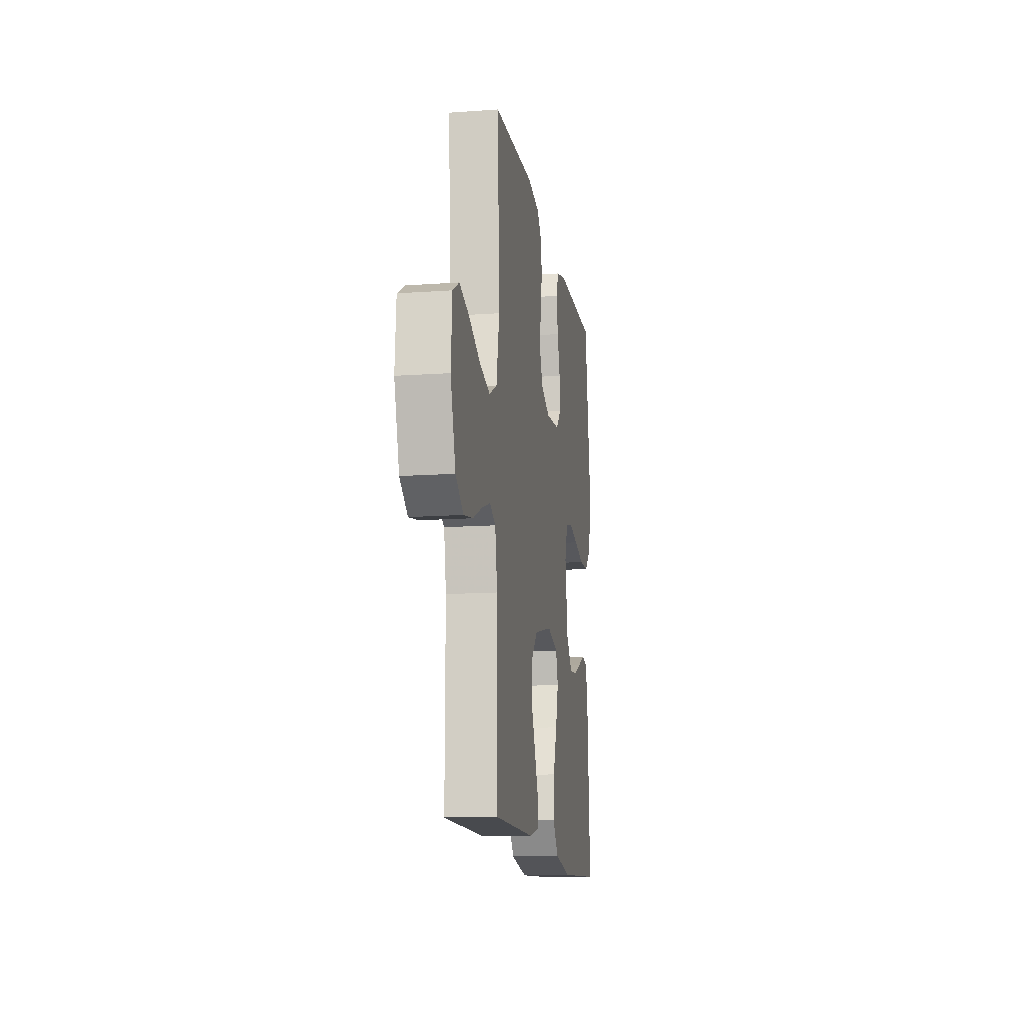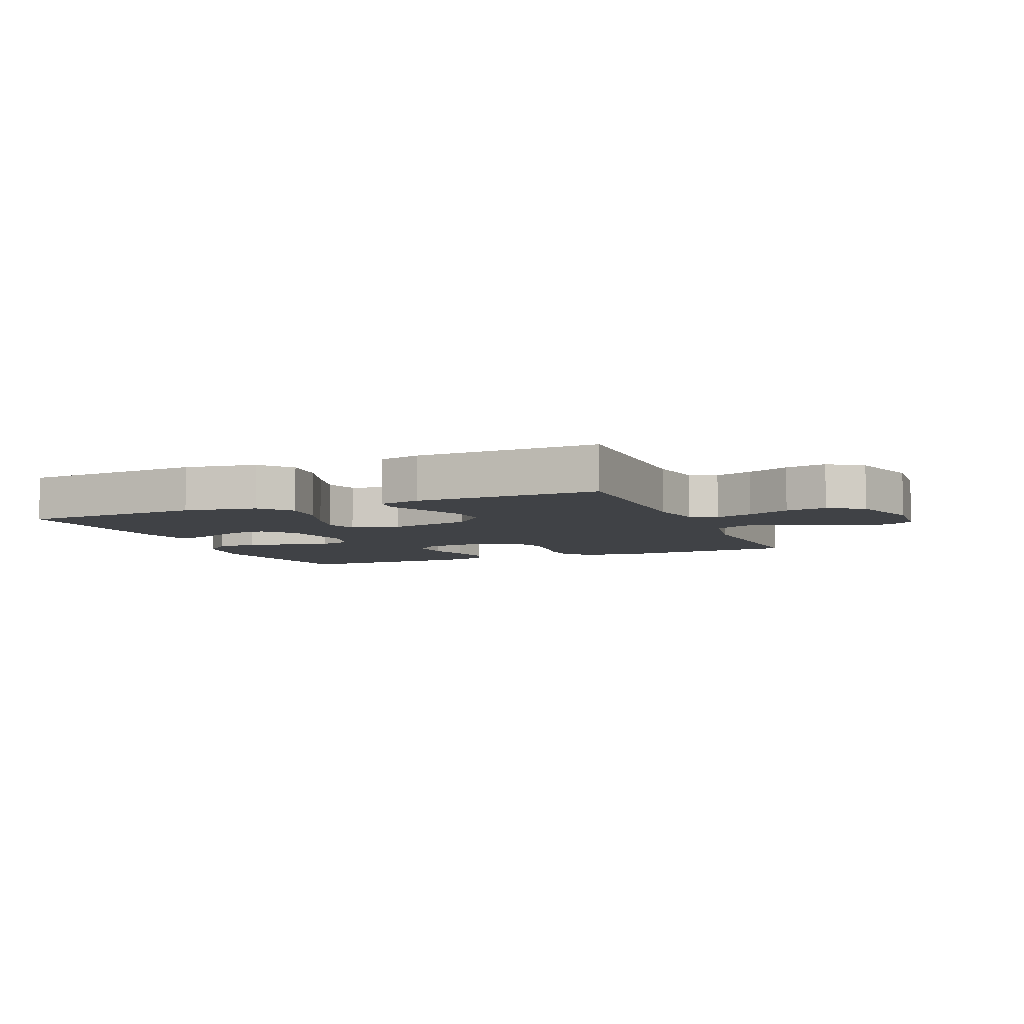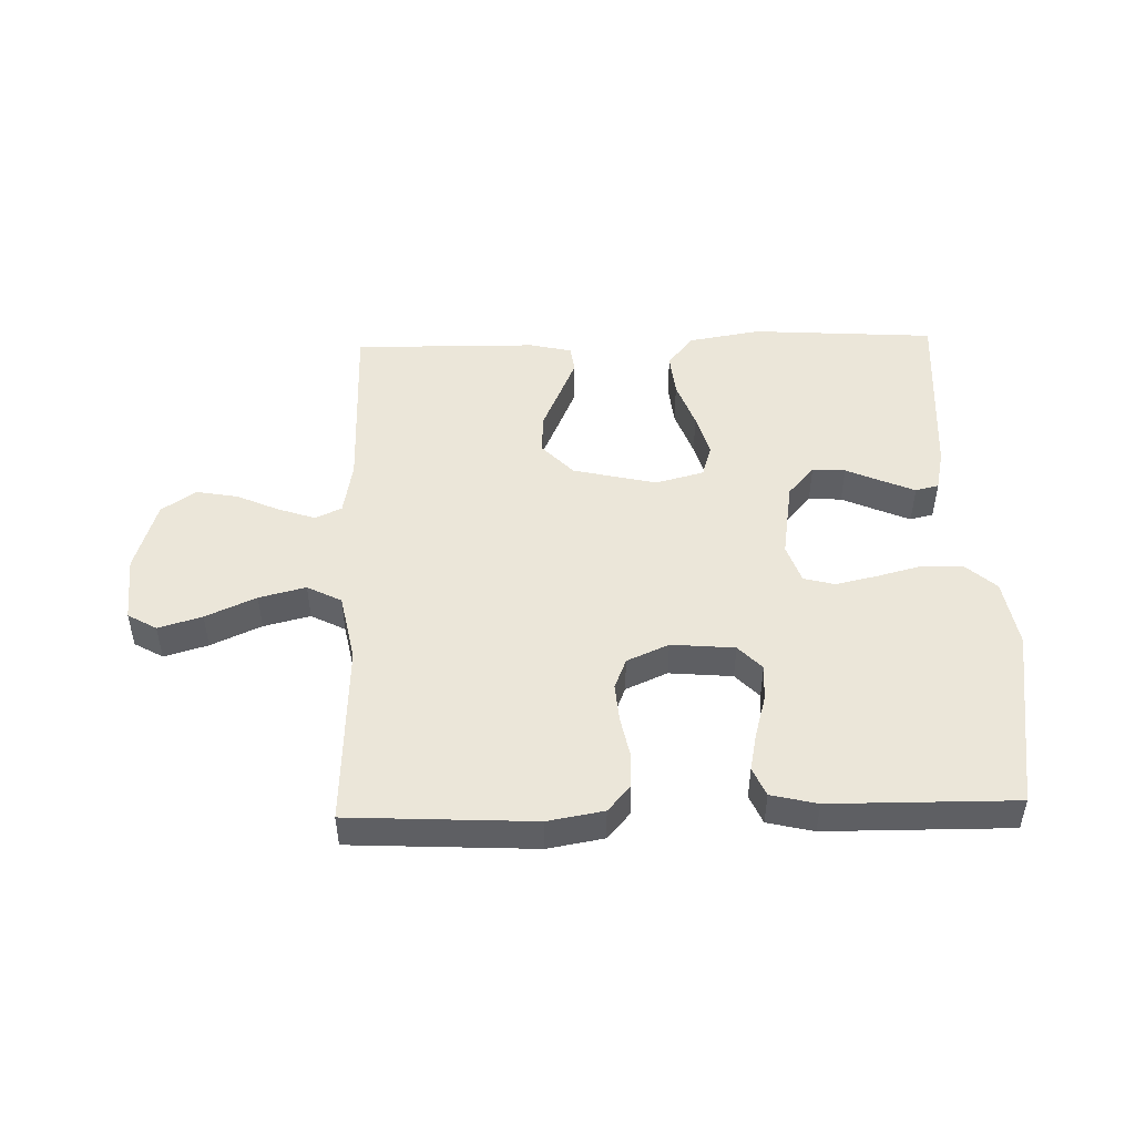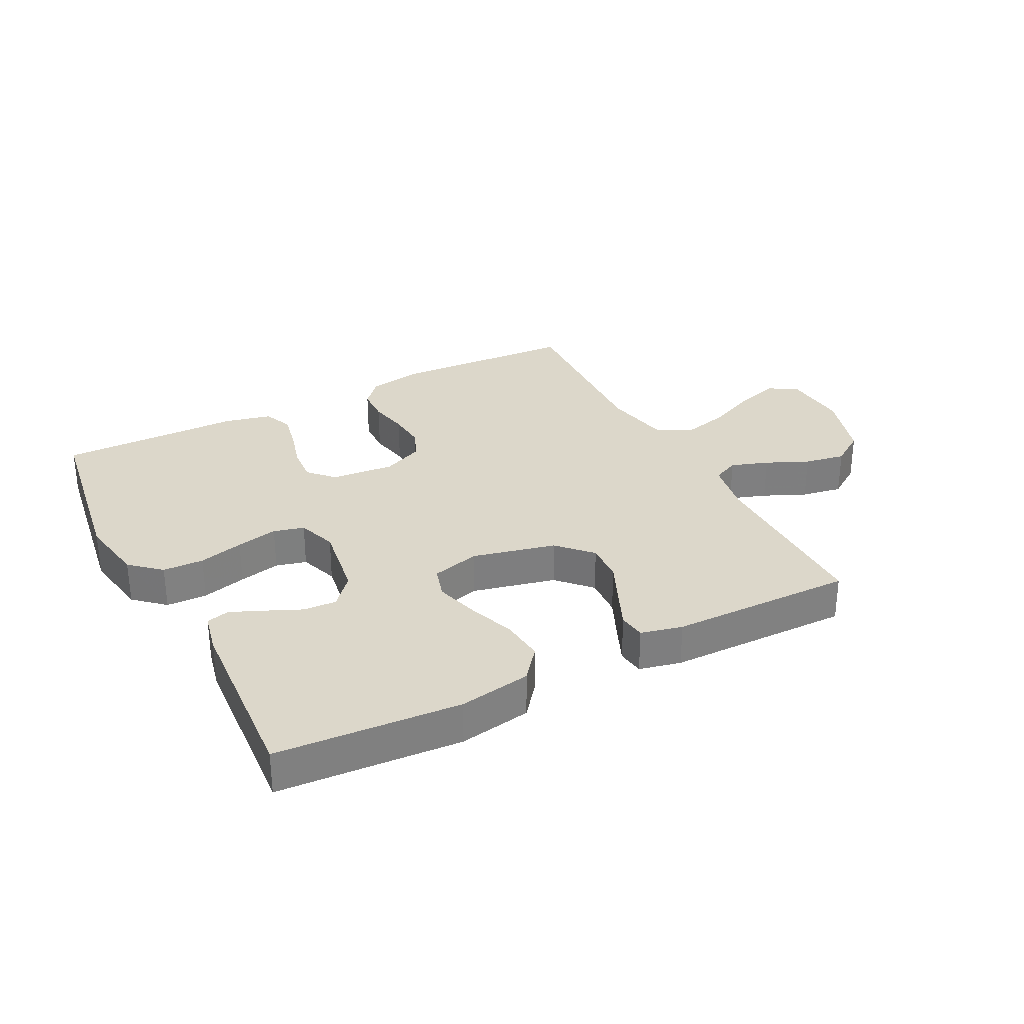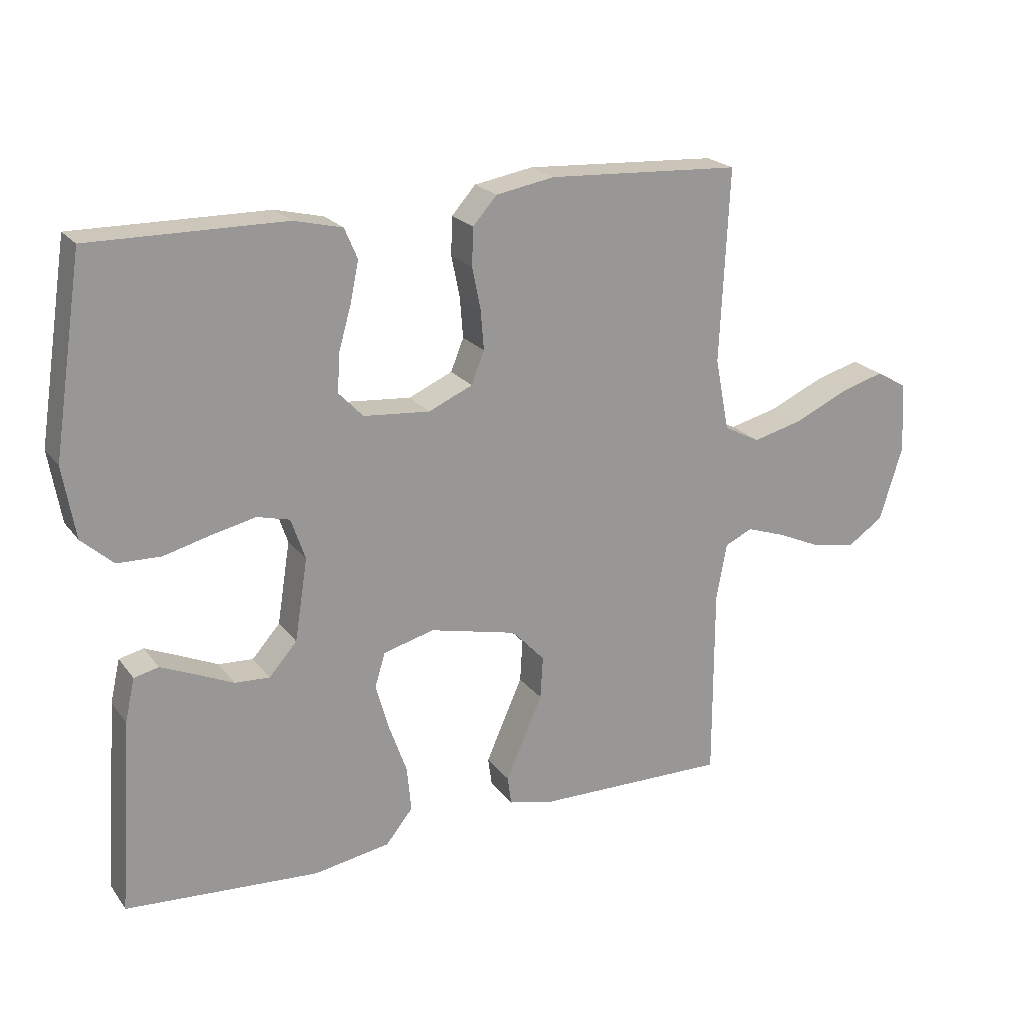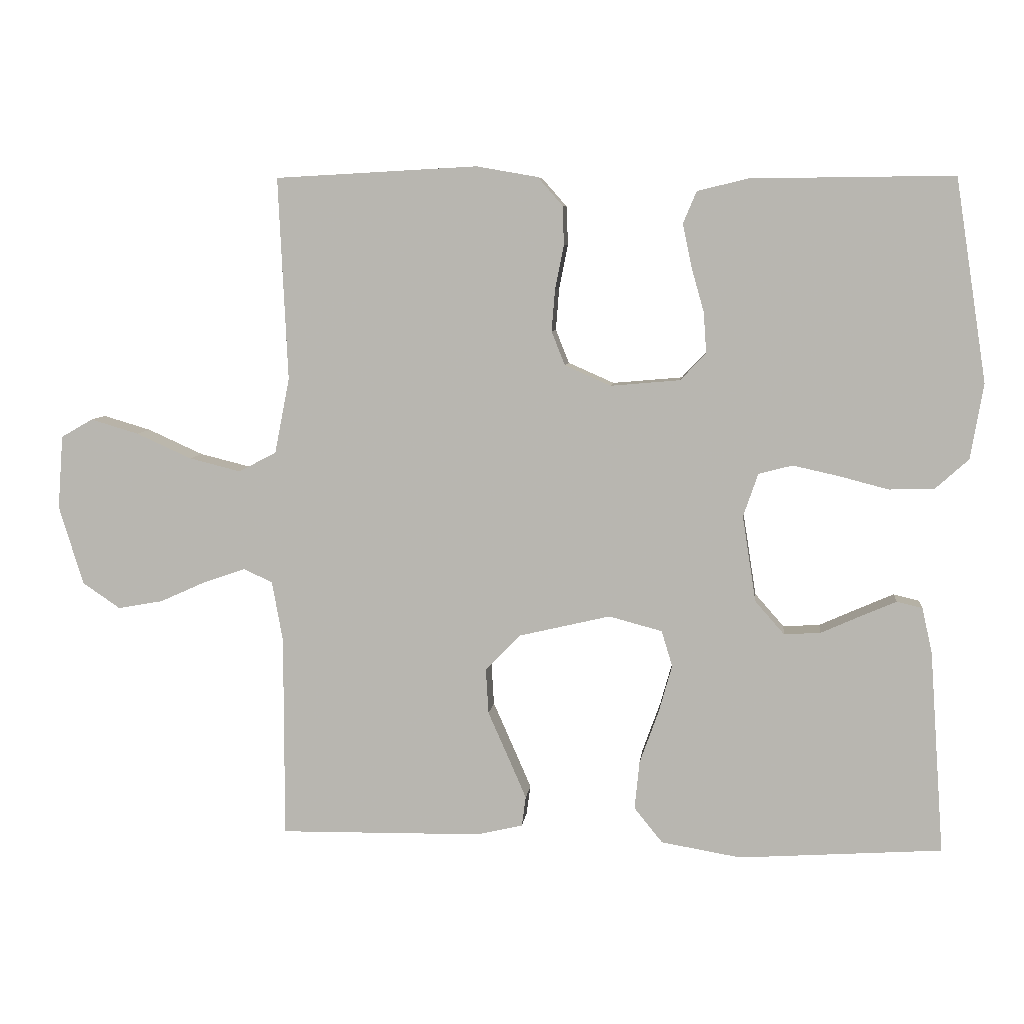
<metadata>
{"format":"obj","ext":"obj","renderer":"f3d","projection":"perspective","resolution":1024,"background":"white","views":[{"elev":-13.9,"azim":-81.0,"up":"+Z"},{"elev":-6.3,"azim":-157.2,"up":"+Y"},{"elev":48.3,"azim":-1.7,"up":"+Y"},{"elev":30.7,"azim":152.6,"up":"+Y"},{"elev":21.5,"azim":153.4,"up":"+Z"},{"elev":6.9,"azim":6.3,"up":"+Z"}]}
</metadata>
<code>
v 0.5 0.07 -0.5
v 0.2 0.07 -0.52
v 0.082 0.07 -0.5
v 0.04 0.07 -0.448
v 0.047 0.07 -0.377
v 0.075 0.07 -0.299
v 0.095 0.07 -0.228
v 0.079 0.07 -0.175
v 0 0.07 -0.154
v -0.136 0.07 -0.186
v -0.187 0.07 -0.24
v -0.183 0.07 -0.306
v -0.153 0.07 -0.374
v -0.126 0.07 -0.436
v -0.132 0.07 -0.48
v -0.2 0.07 -0.496
v -0.5 0.07 -0.5
v -0.5 0.07 -0.2
v -0.516 0.07 -0.111
v -0.559 0.07 -0.091
v -0.62 0.07 -0.112
v -0.689 0.07 -0.143
v -0.756 0.07 -0.155
v -0.812 0.07 -0.117
v -0.848 0.07 0
v -0.84 0.07 0.109
v -0.793 0.07 0.136
v -0.722 0.07 0.115
v -0.64 0.07 0.078
v -0.564 0.07 0.059
v -0.508 0.07 0.088
v -0.486 0.07 0.2
v -0.5 0.07 0.5
v -0.2 0.07 0.516
v -0.109 0.07 0.5
v -0.072 0.07 0.458
v -0.07 0.07 0.4
v -0.083 0.07 0.335
v -0.088 0.07 0.273
v -0.068 0.07 0.223
v 0 0.07 0.193
v 0.103 0.07 0.202
v 0.141 0.07 0.242
v 0.137 0.07 0.302
v 0.118 0.07 0.369
v 0.105 0.07 0.432
v 0.125 0.07 0.479
v 0.2 0.07 0.497
v 0.5 0.07 0.5
v 0.546 0.07 0.2
v 0.527 0.07 0.089
v 0.478 0.07 0.045
v 0.411 0.07 0.043
v 0.338 0.07 0.062
v 0.27 0.07 0.077
v 0.22 0.07 0.064
v 0.198 0.07 0
v 0.218 0.07 -0.127
v 0.261 0.07 -0.176
v 0.315 0.07 -0.173
v 0.373 0.07 -0.147
v 0.426 0.07 -0.124
v 0.464 0.07 -0.133
v 0.479 0.07 -0.2
v 0.5 0 -0.5
v 0.2 0 -0.52
v 0.082 0 -0.5
v 0.04 0 -0.448
v 0.047 0 -0.377
v 0.075 0 -0.299
v 0.095 0 -0.228
v 0.079 0 -0.175
v 0 0 -0.154
v -0.136 0 -0.186
v -0.187 0 -0.24
v -0.183 0 -0.306
v -0.153 0 -0.374
v -0.126 0 -0.436
v -0.132 0 -0.48
v -0.2 0 -0.496
v -0.5 0 -0.5
v -0.5 0 -0.2
v -0.516 0 -0.111
v -0.559 0 -0.091
v -0.62 0 -0.112
v -0.689 0 -0.143
v -0.756 0 -0.155
v -0.812 0 -0.117
v -0.848 0 0
v -0.84 0 0.109
v -0.793 0 0.136
v -0.722 0 0.115
v -0.64 0 0.078
v -0.564 0 0.059
v -0.508 0 0.088
v -0.486 0 0.2
v -0.5 0 0.5
v -0.2 0 0.516
v -0.109 0 0.5
v -0.072 0 0.458
v -0.07 0 0.4
v -0.083 0 0.335
v -0.088 0 0.273
v -0.068 0 0.223
v 0 0 0.193
v 0.103 0 0.202
v 0.141 0 0.242
v 0.137 0 0.302
v 0.118 0 0.369
v 0.105 0 0.432
v 0.125 0 0.479
v 0.2 0 0.497
v 0.5 0 0.5
v 0.546 0 0.2
v 0.527 0 0.089
v 0.478 0 0.045
v 0.411 0 0.043
v 0.338 0 0.062
v 0.27 0 0.077
v 0.22 0 0.064
v 0.198 0 0
v 0.218 0 -0.127
v 0.261 0 -0.176
v 0.315 0 -0.173
v 0.373 0 -0.147
v 0.426 0 -0.124
v 0.464 0 -0.133
v 0.479 0 -0.2
f 60 61 62 63
f 60 63 64 1
f 51 52 53 54
f 51 54 55
f 50 51 55
f 49 50 55 56
f 47 48 49 56
f 44 45 46 47
f 35 36 37 38
f 35 38 39
f 32 33 34 35
f 31 32 35 39
f 30 31 39 40
f 26 27 28 29
f 26 29 30
f 25 26 30
f 24 25 30
f 21 22 23 24
f 20 21 24 30
f 19 20 30 40
f 15 16 17 18
f 12 13 14 15
f 12 15 18 19
f 3 4 5 6
f 3 6 7
f 2 3 7
f 59 60 1 2
f 58 59 2 7
f 57 58 7 8
f 44 47 56 57
f 43 44 57
f 42 43 57 8
f 41 42 8 9
f 40 41 9 10
f 19 40 10 11
f 11 12 19
f 127 126 125 124
f 65 128 127 124
f 118 117 116 115
f 119 118 115
f 119 115 114
f 120 119 114 113
f 120 113 112 111
f 111 110 109 108
f 102 101 100 99
f 103 102 99
f 99 98 97 96
f 103 99 96 95
f 104 103 95 94
f 93 92 91 90
f 94 93 90
f 94 90 89
f 94 89 88
f 88 87 86 85
f 94 88 85 84
f 104 94 84 83
f 82 81 80 79
f 79 78 77 76
f 83 82 79 76
f 70 69 68 67
f 71 70 67
f 71 67 66
f 66 65 124 123
f 71 66 123 122
f 72 71 122 121
f 121 120 111 108
f 121 108 107
f 72 121 107 106
f 73 72 106 105
f 74 73 105 104
f 75 74 104 83
f 83 76 75
f 1 65 66 2
f 2 66 67 3
f 3 67 68 4
f 4 68 69 5
f 5 69 70 6
f 6 70 71 7
f 7 71 72 8
f 8 72 73 9
f 9 73 74 10
f 10 74 75 11
f 11 75 76 12
f 12 76 77 13
f 13 77 78 14
f 14 78 79 15
f 15 79 80 16
f 16 80 81 17
f 17 81 82 18
f 18 82 83 19
f 19 83 84 20
f 20 84 85 21
f 21 85 86 22
f 22 86 87 23
f 23 87 88 24
f 24 88 89 25
f 25 89 90 26
f 26 90 91 27
f 27 91 92 28
f 28 92 93 29
f 29 93 94 30
f 30 94 95 31
f 31 95 96 32
f 32 96 97 33
f 33 97 98 34
f 34 98 99 35
f 35 99 100 36
f 36 100 101 37
f 37 101 102 38
f 38 102 103 39
f 39 103 104 40
f 40 104 105 41
f 41 105 106 42
f 42 106 107 43
f 43 107 108 44
f 44 108 109 45
f 45 109 110 46
f 46 110 111 47
f 47 111 112 48
f 48 112 113 49
f 49 113 114 50
f 50 114 115 51
f 51 115 116 52
f 52 116 117 53
f 53 117 118 54
f 54 118 119 55
f 55 119 120 56
f 56 120 121 57
f 57 121 122 58
f 58 122 123 59
f 59 123 124 60
f 60 124 125 61
f 61 125 126 62
f 62 126 127 63
f 63 127 128 64
f 64 128 65 1

</code>
